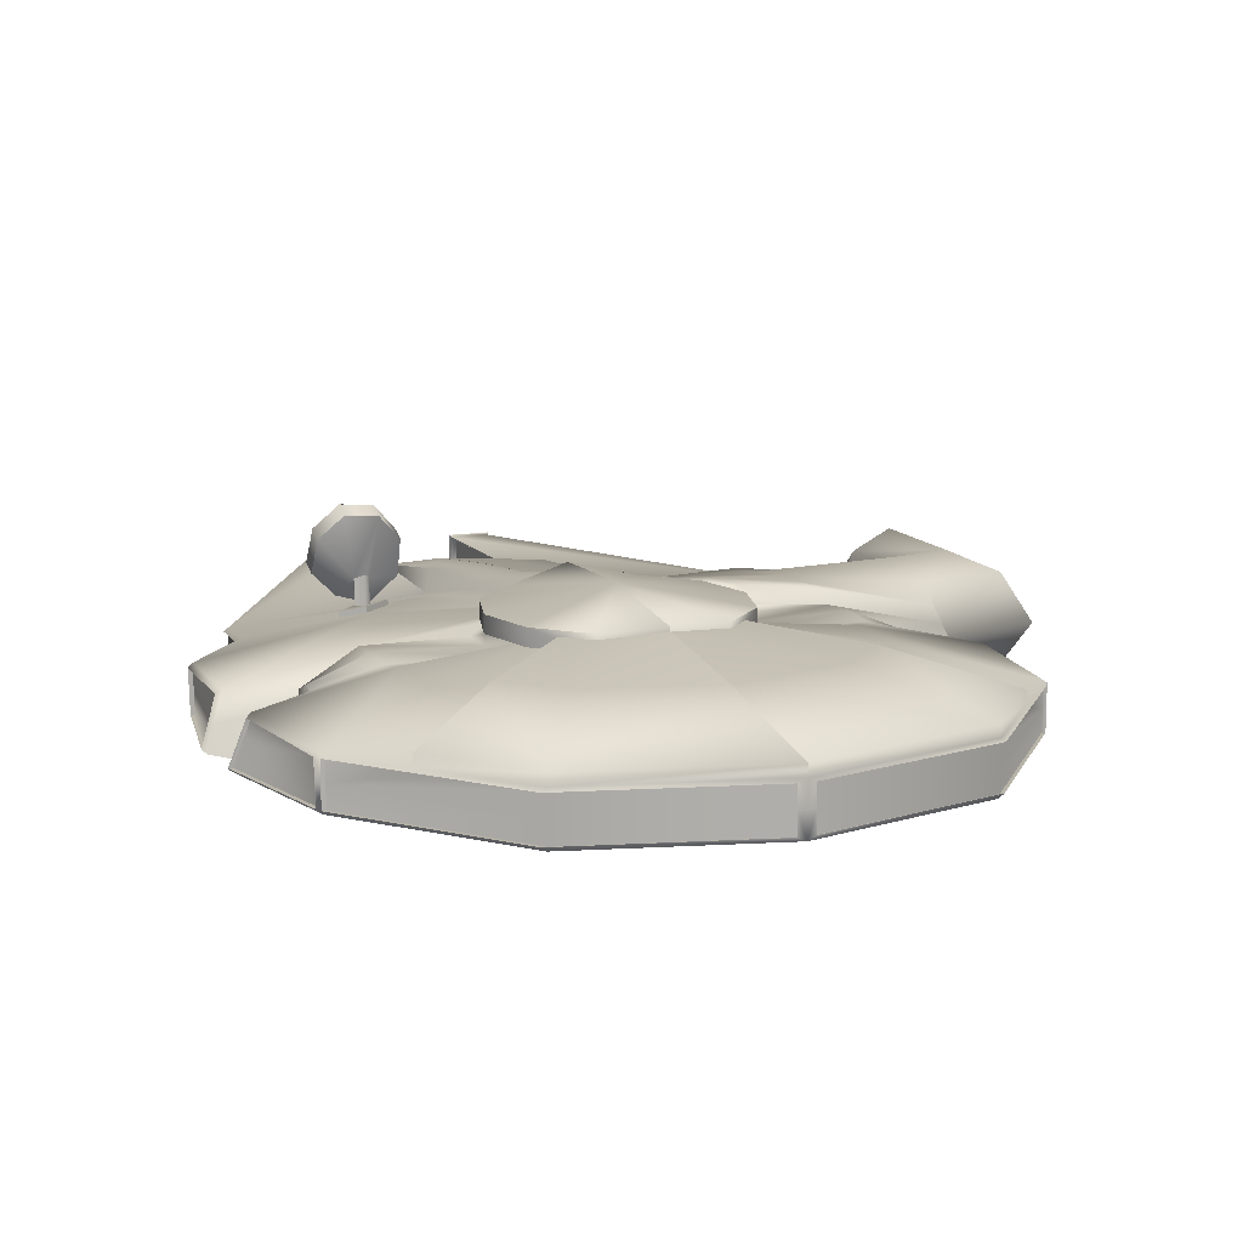
<metadata>
{"format":"obj","ext":"obj","renderer":"f3d","projection":"perspective","resolution":1024,"background":"white","views":[{"elev":12.6,"azim":158.3,"up":"+Y"}]}
</metadata>
<code>
v 0 -30 0
v -38.22 -10.7 251
v -27.95 -27.77 39.44
v -70.08 -21.09 64.36
v -112.9 -10 90.79
v 74.57 29.18 96.12
v -112.9 10 90.79
v -38.22 0 251
v -21.33 0 141.3
v -70.08 21.09 64.36
v -27.95 25.56 39.44
v -37.54 -10 249.2
v -37.54 0 249.2
v -37.54 10 249.2
v -21.16 -10 249
v -21.16 0 249
v -25 10 141.3
v -38.22 10.7 251
v -20.49 -10.7 251.2
v -20.49 0 251.2
v -20.49 10.7 251.2
v -25 21.09 92.65
v -21.51 -21.09 92.65
v 0 -27.77 -49.33
v 0 -21.09 -98.42
v 0 -10 -156.5
v 0 0 -156.5
v 0 10 -156.5
v 0 21.09 -98.42
v 0 28 -49.33
v -49.21 -21.09 -85.23
v -76.99 -10 -137
v -77.03 -0 -137.2
v -76.99 10 -137
v -49.21 25.67 -85.23
v -85.23 -21.09 -49.21
v -128.6 -10 -74.49
v -128.6 0 -74.49
v -128.6 10 -74.49
v -85.23 21.09 -49.21
v -42.72 25.56 -24.67
v -87.41 -27.77 -1e-14
v -90.7 22.5 0.001666
v -49.33 25.56 -1e-14
v -42.72 -27.77 24.67
v -85.23 -21.09 49.21
v -139.5 -22.99 60.59
v 60.02 35.76 87.52
v -162.7 2 137
v -85.23 27.67 44.78
v -42.72 25.56 24.67
v -49.21 -21.09 85.23
v -112.6 -10 110.3
v -112.8 0 110.3
v -112.6 10 110.3
v -49.21 21.09 85.23
v 0 -21.09 98.42
v -0.1604 -10 141.5
v -138.4 2.391 83.45
v -0.1604 10 141.5
v 0 21.09 98.42
v 0 30.44 49.33
v -21.16 10 249
v -21.33 -10 141.3
v -145.8 -15.17 76.38
v -145.6 20.8 76.83
v -178.9 21.42 109.5
v -161.6 -21.86 109.1
v -0.1604 1.845 198.2
v -188 2.486 111.2
v -145.8 20.8 107.8
v -138.9 2.391 107.3
v -180.8 -15.59 110.6
v -146.2 -15.17 107.8
v -162.7 -8 137
v -162.7 10 137
v -21.68 -27.77 43.52
v -24.67 -27.77 -42.72
v -42.72 -27.77 -24.67
v -24.67 -27.77 42.72
v 0 -27.77 49.33
v 0 34.99 0
v -21.68 29.25 43.52
v -24.67 25.79 -42.72
v -25 25.56 42.72
v 0 -22.55 -0
v -27.95 -20.32 39.44
v -21.68 -20.32 43.52
v 0 -20.32 -49.33
v 0 -13.65 -98.42
v -24.67 -20.32 -42.72
v -49.21 -13.65 -85.23
v -42.72 -20.32 -24.67
v -75.51 -20.32 -1e-14
v -42.72 -20.32 24.67
v -24.67 -20.32 42.72
v 0 -20.32 49.33
v 0 40 -0
v -27.95 32.5 39.44
v -21.68 33.11 43.52
v 0 33.97 -47.99
v -24.67 32.5 -42.72
v -42.72 32.5 -24.67
v -49.33 32.5 -1e-14
v -42.72 32.5 24.67
v -24.67 32.5 42.72
v 0 38.03 49.33
v -136.7 10 -17
v -85.23 21.09 -17
v -42.72 25.56 -17
v -138.1 10 17
v -85.23 21.09 17
v -42.72 25.56 17
v -89.9 7.07 -15
v -90 21.5 -15
v -50 21.5 -15
v -111.6 -0.5123 0.3081
v -49.29 21.5 -1e-14
v -89.9 7.07 15
v -90 21.5 15
v -50 21.5 15
v -143.4 -10 -14.47
v -145.7 -10 8.948
v -88.68 -26.42 -5.803
v -88.06 -26.34 6.443
v -111.1 -14.65 0.15
v -112.8 13.43 0.1722
v -112.8 -0.2889 -13.43
v -112.8 9.507 -9.945
v -112.7 -0.0996 13.46
v -112.9 9.591 9.84
v -112.4 -9.938 -9.841
v -112.1 -10.13 10.01
v -107 10 -100.6
v -69.16 21.09 -65.28
v -34.49 25.67 -32.9
v 0 14.58 -156.5
v 0 25.67 -98.42
v 0 32.58 -49.33
v -76.99 14.58 -137
v -24.67 30.37 -42.72
v -107 14.58 -100.6
v -69.16 25.67 -65.28
v -34.49 30.25 -32.9
v -23.94 20 141.3
v -24.12 25 92.65
v -0.1604 20 141.5
v 0 25 98.42
v 0 33.63 49.33
v -23.01 9.929 196
v -0.1604 11.85 198.2
v -128.6 0.001266 -74.49
v -140.1 -0.08059 -15.72
v 74.18 55.31 84.92
v -142.3 -1.11 12.53
v -112.8 2.464 12.5
v -23.16 0.003735 142.8
v -23.01 -8.5 247.5
v -23.02 0 247.5
v -26.55 8.519 142.8
v -22.75 8.53 247.5
v -23.16 -8.5 142.8
v -112.3 17.13 87.4
v -114.7 8.5 90.79
v -40.09 -8.5 247.9
v -40.09 0 247.9
v -40.09 8.5 247.9
v -71.43 27.74 62.14
v 67.33 27.12 91.48
v 56.81 48.66 82.93
v -114.5 -8.5 110.3
v -114.5 8.5 110.3
v -3.293 -8.5 -156.1
v -3.293 0 -156.1
v -3.293 8.5 -156.1
v -78.83 -8.5 -137
v -78.83 8.5 -137
v -129.5 -8.5 -75.65
v -129.5 0 -75.65
v -129.5 8.5 -75.65
v -108.9 8.5 -100.6
v -139.7 27.6 59.82
v 80.88 47.69 89.05
v 66.13 54.88 81.73
v -135.6 17.09 19.6
v 81.97 36.69 92.76
v 59.96 47.68 84.12
v -130.6 -8.524 -72.98
v -131 8.526 -73.05
v -138.6 8.51 -18.28
v -144.6 -8.507 -16.19
v -130.7 0.001266 -73.02
v -141.7 -0.3456 -17.18
v -22.96 0.02192 142.8
v -22.81 -8.5 247.5
v -22.82 0.01819 247.5
v -26.35 8.555 142.8
v -22.56 8.566 247.5
v -22.96 -8.5 142.8
v 85.21 35.89 94.15
v -113 8.5 90.86
v -38.36 -8.5 248
v -38.36 0 248
v -38.36 8.5 248
v -32.15 31.91 38.9
v -48.85 31.49 32.81
v -45.31 31.89 19.6
v -112.8 -8.5 110.3
v -112.8 8.5 110.3
v -1.437 -8.5 -156.3
v -1.437 0 -156.3
v -1.437 8.5 -156.3
v -77.03 -8.5 -137.2
v -77.03 8.5 -137.2
v -127.8 -8.5 -75.77
v -127.8 -0 -75.77
v -127.8 8.5 -75.77
v -107.1 8.5 -100.8
v -39.59 30.7 30.1
v -55.65 30.78 19.6
v -37.23 31.36 41.91
v -85.23 27.67 19.6
v -35.9 24.72 44.14
v -55.65 24.2 17
v -128.8 -8.495 -73.02
v -129.2 8.557 -73.09
v -136.8 8.54 -18.31
v -142.9 -8.477 -16.23
v -129 0.03121 -73.05
v -140 -0.3157 -17.22
v 38.22 -10.7 251
v 27.95 -27.77 39.44
v 70.08 -21.09 64.36
v 112.9 -10 90.79
v 113 0 90.86
v 112.9 10 90.79
v 38.22 0 251
v 21.33 0 141.3
v 70.08 21.09 64.36
v 27.95 25.56 39.44
v 37.54 -10 249.2
v 37.54 0 249.2
v 37.54 10 249.2
v 21.16 -10 249
v 21.16 0 249
v 25 10 141.3
v 38.22 10.7 251
v 20.49 -10.7 251.2
v 20.49 0 251.2
v 20.49 10.7 251.2
v 25 21.09 92.65
v 21.51 -21.09 92.65
v 49.21 -21.09 -85.23
v 76.99 -10 -137
v 77.03 -0 -137.2
v 76.99 10 -137
v 49.21 25.67 -85.23
v 85.23 -21.09 -49.21
v 128.6 -10 -74.49
v 128.6 0 -74.49
v 128.6 10 -74.49
v 85.23 21.09 -49.21
v 42.72 25.56 -24.67
v 87.41 -27.77 -1e-14
v 90.7 22.5 0.001666
v 49.33 25.56 -1e-14
v 42.72 -27.77 24.67
v 85.23 -21.09 49.21
v 138.1 -10 59.39
v 138.1 0 59.39
v 138.1 10 59.39
v 85.23 21.09 49.21
v 42.72 25.56 24.67
v 49.21 -21.09 85.23
v 112.6 -10 110.3
v 112.8 0 110.3
v 112.6 10 110.3
v 49.21 21.09 85.23
v 0.1604 -10 141.5
v -177.4 -15.59 43.12
v 0.1604 10 141.5
v 21.16 10 249
v 21.33 -10 141.3
v -22.89 0.02004 195.5
v -178.6 21.42 45.45
v -162.4 28.73 109.1
v -188 2.486 35.97
v 0.1604 1.845 198.2
v 22.89 0.02002 196.1
v -169.7 8 137.3
v -172.7 2 137.5
v -155.7 8 136.7
v -152.7 2 136.5
v -169.7 -6 137.3
v -155.7 -6 137.1
v 21.68 -27.77 43.52
v 24.67 -27.77 -42.72
v 42.72 -27.77 -24.67
v 24.67 -27.77 42.72
v 21.68 29.25 43.52
v 24.67 25.79 -42.72
v 25 25.56 42.72
v 27.95 -20.32 39.44
v 21.68 -20.32 43.52
v 24.67 -20.32 -42.72
v 49.21 -13.65 -85.23
v 42.72 -20.32 -24.67
v 75.51 -20.32 -1e-14
v 42.72 -20.32 24.67
v 24.67 -20.32 42.72
v 27.95 32.5 39.44
v 21.68 33.11 43.52
v 24.67 32.5 -42.72
v 42.72 32.5 -24.67
v 49.33 32.5 -1e-14
v 42.72 32.5 24.67
v 24.67 32.5 42.72
v 136.7 10 -17
v 85.23 21.09 -17
v 42.72 25.56 -17
v 138.1 10 17
v 85.23 21.09 17
v 42.72 25.56 17
v 89.9 7.07 -15
v 90 21.5 -15
v 50 21.5 -15
v 111.6 -0.5123 0.3081
v 49.29 21.5 -1e-14
v 89.9 7.07 15
v 90 21.5 15
v 50 21.5 15
v 143.4 -10 -14.47
v 145.7 -10 8.948
v 88.68 -26.42 -5.803
v 88.06 -26.34 6.443
v 111.1 -14.65 0.15
v 112.8 13.43 0.1722
v 112.8 -0.2889 -13.43
v 112.8 9.507 -9.945
v 112.7 -0.0996 13.46
v 112.9 9.591 9.84
v 112.4 -9.938 -9.841
v 112.1 -10.13 10.01
v 107 10 -100.6
v 69.16 21.09 -65.28
v 34.49 25.67 -32.9
v 76.99 14.58 -137
v 24.67 30.37 -42.72
v 107 14.58 -100.6
v 69.16 25.67 -65.28
v 34.49 30.25 -32.9
v 23.94 20 141.3
v 24.12 25 92.65
v 0.1604 20 141.5
v 22.99 10.67 199.3
v 0.1604 11.85 198.2
v 128.6 0.001266 -74.49
v 140.1 -0.08059 -15.72
v 138.1 -8.094e-06 59.39
v 142.3 -1.11 12.53
v 112.8 2.464 12.5
v 23.16 0.003735 142.8
v 23.01 -8.5 247.5
v 23.02 0 247.5
v 26.55 8.519 142.8
v 22.75 8.53 247.5
v 23.16 -8.5 142.8
v 114.7 -8.5 90.79
v 114.7 8.5 90.79
v 40.09 -8.5 247.9
v 40.09 0 247.9
v 40.09 8.5 247.9
v 139 -8.5 60.56
v 139 0 60.56
v 139 8.5 60.56
v 114.5 -8.5 110.3
v 114.5 8.5 110.3
v 3.293 -8.5 -156.1
v 3.293 0 -156.1
v 3.293 8.5 -156.1
v 78.83 -8.5 -137
v 78.83 8.5 -137
v 129.5 -8.5 -75.65
v 129.5 0 -75.65
v 129.5 8.5 -75.65
v 108.9 8.5 -100.6
v 139.9 -8.529 57.88
v 140.3 8.544 57.91
v 140.2 8.514 18.02
v 147.1 -8.5 11.18
v 140.1 -8.094e-06 57.9
v 144.1 -1.676 13.92
v 130.6 -8.524 -72.98
v 131 8.526 -73.05
v 138.6 8.51 -18.28
v 144.6 -8.507 -16.19
v 130.7 0.001266 -73.02
v 141.7 -0.3456 -17.18
v 22.96 0.02192 142.8
v 22.81 -8.5 247.5
v 22.82 0.01819 247.5
v 26.35 8.555 142.8
v 22.56 8.566 247.5
v 22.96 -8.5 142.8
v 113 -8.5 90.86
v 113 8.5 90.86
v 38.36 -8.5 248
v 38.36 0 248
v 38.36 8.5 248
v 137.3 -8.5 60.69
v 137.3 0 60.69
v 137.3 8.5 60.69
v 112.8 -8.5 110.3
v 112.8 8.5 110.3
v 1.437 -8.5 -156.3
v 1.437 0 -156.3
v 1.437 8.5 -156.3
v 77.03 -8.5 -137.2
v 77.03 8.5 -137.2
v 127.8 -8.5 -75.77
v 127.8 -0 -75.77
v 127.8 8.5 -75.77
v 107.1 8.5 -100.8
v 138.2 -8.498 57.9
v 138.6 8.581 57.92
v 138.5 8.551 18.03
v 145.4 -8.469 11.2
v 138.4 0.0341 57.91
v 142.4 -1.642 13.93
v 128.8 -8.495 -73.02
v 129.2 8.557 -73.09
v 136.8 8.54 -18.31
v 142.9 -8.477 -16.23
v 129 0.03121 -73.05
v 140 -0.3157 -17.22
v 79.41 18.15 75.83
v 70.51 20.52 69.91
v 69.5 17.86 87.98
v 58.72 20 82.04
v 79.7 20.3 76.16
v 70.81 22.66 70.24
v 69.79 20.01 88.31
v 59.01 22.15 82.38
v 72.7 21.17 79.02
v 69.17 21.34 77.1
v 70.08 21.26 82.23
v 66.4 21.23 79.96
v 72.75 33.3 78.9
v 69.08 34.27 77.72
v 70.42 31.99 82.07
v 66.57 32.93 80.41
v 85.09 46.37 82.46
v 64.24 55.22 73.24
v 76.37 23.15 91.04
v 55.58 31.32 80.32
v 76.15 55.68 77.22
v 65.4 20.69 85.55
v 66.35 21.5 15
v 86.48 32.93 87.29
v 55.54 45.7 76.07
v 69.48 39.19 80.38
v 72.75 33.3 78.87
v 69.08 34.27 77.68
v 70.42 31.99 82.07
v 66.57 32.93 80.39
v 72.9 32.89 78.6
v 68.91 33.94 77.31
v 70.37 31.47 82.06
v 66.19 32.49 80.25
v 72.9 31.94 77.97
v 68.91 33.18 76.45
v 70.37 30.27 82.05
v 66.19 31.47 79.92
v 81.77 44.73 82.19
v 65.69 51.91 74.87
v 74.89 26.22 89.26
v 59.04 32.79 80.66
v 74.46 52.35 78.05
v 67 24.16 84.62
v 82.95 33.72 85.9
v 58.97 44.71 77.26
v 80.44 44.07 82.08
v 66.27 50.6 75.52
v 74.29 27.44 88.54
v 60.42 33.38 80.8
v 73.79 51.02 78.38
v 67.63 25.54 84.25
v 81.55 34.04 85.34
v 60.35 44.32 77.73
v 80.44 44.07 81.34
v 66.27 50.6 74.78
v 74.29 27.44 87.81
v 60.42 33.38 80.06
v 73.79 51.02 77.65
v 67.63 25.54 83.52
v 81.55 34.04 84.61
v 60.35 44.32 77
v 85.09 46.37 82.46
v 64.24 55.22 73.24
v 76.15 55.68 77.22
v 55.54 45.7 76.07
v 85.09 49.34 89.32
v 64.24 58.18 80.1
v 76.37 26.11 97.9
v 55.58 34.28 87.18
v 76.15 58.65 84.08
v 65.4 23.65 92.41
v 86.48 35.89 94.15
v 55.54 48.66 82.93
v 81.77 47.69 89.05
v 65.69 54.88 81.73
v 74.89 29.18 96.12
v 59.04 35.76 87.52
v 74.46 55.31 84.92
v 67 27.12 91.48
v 82.95 36.69 92.76
v 58.97 47.68 84.12
v 83.93 49.34 89.32
v 64.79 58.18 80.1
v 75.93 26.11 97.9
v 56.85 34.28 87.18
v 75.73 58.65 84.08
v 65.86 23.65 92.41
v -146.1 20.29 44.41
v -85.23 27.67 30.22
v -147 1.357 34.94
v -135 19.67 75.79
v -78.08 27.71 53.78
v -133.1 1.262 82.41
v -144.9 -16.71 42.09
v -135.1 -16.3 75.35
v -162.1 -21.86 61.63
v -162.3 28.73 60.85
o Citerne
f 16 20 19 15
f 23 52 80 77
f 64 53 52 23
f 20 8 2 19
f 21 18 8 20
f 22 56 55 17
f 85 56 22
f 194 284 196 195 199
f 12 2 8 13
f 4 46 45 3
f 5 531 47 46 4
f 507 523 521 505
f 513 48 169 515
f 168 528 527 163
f 221 206 50 528 168
f 15 19 2 12
f 63 21 20 16
f 208 202 203 54
f 64 15 12 53
f 197 150 284 194
f 55 14 63 17
f 54 203 204 209
f 14 18 21 63
f 13 8 18 14
f 91 89 86
f 91 92 90 89
f 31 32 26 25
f 213 33 211 210
f 33 214 212 211
f 140 35 138 137
f 35 141 139 138
f 102 98 101
f 93 91 86
f 79 36 31 78
f 36 37 32 31
f 215 216 33 213
f 216 217 218
f 134 39 40 135
f 135 40 41 136
f 103 98 102
f 94 93 86
f 124 36 79 42
f 41 110 44
f 122 37 36 124
f 40 109 110 41
f 117 127 129 128
f 43 118 116 115
f 104 98 103
f 95 94 86
f 42 45 46 125
f 85 100 106
f 51 105 104 44
f 50 525 524 182
f 130 156 117
f 120 121 118 43
f 105 98 104
f 96 87 95 86
f 3 80 52 4
f 4 52 53 5
f 502 518 200 508
f 516 186 183 510
f 7 55 56 10
f 223 10 56 85 11
f 105 99 106 98
f 97 88 96 86
f 77 81 57 23
f 23 57 58 64
f 11 99 105 51
f 206 220 222 525 50
f 145 147 148 146
f 146 148 149 83
f 106 100 107 98
f 527 66 59 529
f 286 76 292 71
f 182 533 66 527
f 161 198 150 197 160
f 145 150 151 147
f 85 106 99 11
f 44 113 51
f 506 522 518 502
f 108 114 115 109
f 62 107 100 85
f 110 116 118 44
f 82 98 107 62
f 123 155 119 125
f 524 285 533 182
f 59 72 74 65
f 65 74 68 532
f 280 73 70 287
f 532 68 73 280
f 66 71 72 59
f 125 46 47 530 123
f 109 115 116 110
f 39 108 109 40
f 111 112 120 119
f 224 113 121 120 112
f 44 118 121 113
f 1 86 89 24
f 31 92 91 78
f 25 90 92 31
f 24 89 90 25
f 78 91 93 79
f 79 93 94 42
f 42 94 95 45
f 3 87 96 80
f 45 95 87 3
f 81 97 86 1
f 77 88 97 81
f 80 96 88 77
f 84 102 101 30
f 30 101 98 82
f 103 102 84 136
f 44 104 103 41
f 230 229 225 228
f 122 124 114 153
f 126 133 130 117
f 117 128 132 126
f 115 129 127 43
f 114 128 129 115
f 156 130 119
f 43 127 131 120
f 125 133 126 42
f 119 130 133 125
f 124 132 128 114
f 42 126 132 124
f 216 218 214 33
f 136 41 103
f 143 35 140 142
f 144 141 35 143
f 34 140 137 28
f 28 137 138 29
f 30 139 141 84
f 29 138 139 30
f 135 143 142 134
f 134 142 140 34
f 136 144 143 135
f 84 141 144 136
f 17 145 146 22
f 61 148 147 60
f 22 146 83 85
f 62 149 148 61
f 85 83 149 62
f 284 150 145 17
f 69 151 150 284
f 60 147 151 69
f 533 286 71 66
f 108 153 114
f 230 227 226 229
f 156 131 127 117
f 155 111 119
f 120 131 156 119
f 510 183 154 514
f 9 157 162 64
f 15 158 159 16
f 64 162 158 15
f 17 160 157 9
f 63 161 160 17
f 16 159 161 63
f 503 519 522 506
f 293 49 75 295
f 459 508 504 454
f 514 154 184 511
f 12 165 171 53
f 13 166 165 12
f 14 167 166 13
f 55 172 167 14
f 53 171 5
f 7 164 172 55
f 32 176 173 26
f 26 173 174 27
f 28 175 177 34
f 27 174 175 28
f 37 178 176 32
f 38 179 178 37
f 39 180 179 38
f 134 181 180 39
f 34 177 181 134
f 509 170 519 503
f 511 184 187 517
f 476 512 516 480
f 504 520 523 507
f 294 75 49 291
f 515 169 6 512
f 153 193 191 122
f 37 188 192 152
f 122 191 188 37
f 108 190 193 153
f 39 189 190 108
f 152 192 189 39
f 157 194 199 162
f 158 195 196 159
f 162 199 195 158
f 160 197 194 157
f 159 196 198 161
f 508 200 520 504
f 505 521 170 509
f 512 6 186 516
f 165 202 208 171
f 166 203 202 165
f 167 204 203 166
f 172 209 204 167
f 171 208 5
f 164 201 209 172
f 176 213 210 173
f 173 210 211 174
f 175 212 214 177
f 174 211 212 175
f 178 215 213 176
f 179 216 215 178
f 180 217 216 179
f 181 218 217 180
f 177 214 218 181
f 517 187 48 513
f 221 205 219 206
f 5 208 54 209 201 164
f 206 219 207 220
f 193 230 228 191
f 188 225 229 192
f 191 228 225 188
f 190 227 230 193
f 189 226 227 190
f 192 229 226 189
f 248 249 245 244
f 299 274 252 296
f 274 275 283 252
f 231 237 249 248
f 237 247 250 249
f 277 278 251 246
f 278 302 251
f 400 401 289 399 404
f 237 231 241 242
f 267 268 233 232
f 268 269 234 233
f 410 411 235 405
f 411 412 406 235
f 271 272 239 236
f 272 273 240 239
f 231 248 244 241
f 249 250 282 245
f 408 407 413 276
f 241 244 283 275
f 289 401 403 402 399
f 282 243 277 246
f 409 408 276 414
f 250 247 243 282
f 247 237 242 243
f 89 305 86
f 90 306 305 89
f 26 254 253 25
f 416 255 418 415
f 417 419 255 416
f 138 257 347 137
f 139 348 257 138
f 98 313 101
f 305 307 86
f 253 258 298 297
f 254 259 258 253
f 255 421 420 418
f 422 421 423
f 262 261 344 345
f 263 262 345 346
f 98 314 313
f 307 308 86
f 298 258 334 264
f 320 263 266
f 258 259 332 334
f 320 319 262 263
f 339 337 327 338
f 326 328 265 325
f 98 315 314
f 308 309 86
f 268 267 264 335
f 312 302 317
f 315 316 273 266
f 321 322 272 271
f 361 340 327
f 328 458 330 265
f 98 316 315
f 309 303 310 86
f 274 299 232 233
f 275 274 233 234
f 276 413 405 235
f 414 276 235 406
f 497 493 495 461
f 302 278 239 240
f 317 311 316 98
f 310 304 97 86
f 57 81 296 252
f 279 57 252 283
f 316 311 240 273
f 322 323 273 272
f 148 354 352 353
f 149 148 353 300
f 107 312 317 98
f 526 287 285 524
f 70 291 290 67
f 67 290 76 286
f 47 532 280 530
f 150 198 196 284
f 356 355 352 354
f 311 317 302 240
f 323 266 273
f 425 428 429 426
f 325 324 318 319
f 312 107 62 302
f 328 326 320 266
f 107 98 82 62
f 329 360 333 335
f 287 70 67 285
f 285 67 286 533
f 72 293 295 74
f 74 295 75 68
f 73 294 291 70
f 68 75 294 73
f 269 268 335 333
f 326 325 319 320
f 319 318 261 262
f 329 330 322 321
f 331 323 322 458
f 331 328 266 323
f 89 86 1 24
f 305 306 253 297
f 306 90 25 253
f 90 89 24 25
f 307 305 297 298
f 308 307 298 264
f 309 308 264 267
f 310 303 232 299
f 303 309 267 232
f 86 97 81 1
f 97 304 296 81
f 304 310 299 296
f 101 313 301 30
f 98 101 30 82
f 301 313 314 346
f 314 315 266 263
f 430 434 435 433
f 324 334 332 358
f 340 343 336 327
f 342 338 327 336
f 337 339 325 265
f 339 338 324 325
f 340 361 329
f 341 337 265 330
f 336 343 335 264
f 343 340 329 335
f 338 342 334 324
f 342 336 264 334
f 419 423 421 255
f 263 346 314
f 347 257 350 349
f 257 348 351 350
f 137 347 256 28
f 138 137 28 29
f 348 139 30 301
f 139 138 29 30
f 349 350 345 344
f 347 349 344 256
f 350 351 346 345
f 351 348 301 346
f 353 352 246 251
f 354 148 61 281
f 300 353 251 302
f 148 149 62 61
f 149 300 302 62
f 352 355 289 246
f 355 356 288 289
f 356 354 281 288
f 71 292 293 72
f 358 318 324
f 431 432 435 434
f 337 341 361 327
f 321 360 329
f 361 341 330 329
f 424 427 429 428
f 367 362 238 283
f 364 363 244 245
f 363 367 283 244
f 362 365 246 238
f 365 366 282 246
f 366 364 245 282
f 374 373 269 270
f 373 368 234 269
f 369 375 271 236
f 375 374 270 271
f 376 370 241 275
f 370 371 242 241
f 371 372 243 242
f 372 377 277 243
f 368 376 275 234
f 377 369 236 277
f 378 381 254 26
f 379 378 26 27
f 382 380 28 256
f 380 379 27 28
f 381 383 259 254
f 383 384 260 259
f 384 385 261 260
f 385 386 344 261
f 386 382 256 344
f 389 392 360 321
f 391 388 271 359
f 388 389 321 271
f 392 390 333 360
f 390 387 269 333
f 387 391 359 269
f 396 398 358 332
f 397 393 259 357
f 393 396 332 259
f 398 395 318 358
f 395 394 261 318
f 394 397 357 261
f 404 399 362 367
f 401 400 363 364
f 400 404 367 363
f 399 402 365 362
f 402 403 366 365
f 403 401 364 366
f 411 410 373 374
f 410 405 368 373
f 406 412 375 369
f 412 411 374 375
f 413 407 370 376
f 407 408 371 370
f 408 409 372 371
f 409 414 377 372
f 405 413 376 368
f 414 406 369 377
f 415 418 381 378
f 416 415 378 379
f 419 417 380 382
f 417 416 379 380
f 418 420 383 381
f 420 421 384 383
f 421 422 385 384
f 422 423 386 385
f 423 419 382 386
f 426 429 392 389
f 428 425 388 391
f 425 426 389 388
f 429 427 390 392
f 427 424 387 390
f 424 428 391 387
f 433 435 398 396
f 434 430 393 397
f 430 433 396 393
f 435 432 395 398
f 432 431 394 395
f 431 434 397 394
f 278 439 437 239
f 277 438 439 278
f 236 436 438 277
f 239 437 436 236
f 439 443 441 437
f 438 442 443 439
f 436 440 442 438
f 437 441 440 436
f 443 447 445 441
f 442 446 447 443
f 440 444 446 442
f 441 445 444 440
f 447 451 449 445
f 446 450 451 447
f 444 448 450 446
f 445 449 448 444
f 451 449 449
f 450 451 451
f 448 450 450
f 449 448 448
f 473 460 453 471
f 457 455 473
f 470 459 454 472
f 456 452 470
f 454 457 473 472
f 453 456 470 471
f 461 496 490 494
f 328 331 458
f 330 458 322
f 473 455 460
f 470 452 459
f 461 494 491 497
f 461 495 492 496
f 451 465 463 449
f 448 462 464 450
f 450 464 465 451
f 449 463 462 448
f 465 469 467 463
f 462 466 468 464
f 464 468 469 465
f 463 467 466 462
f 469 473 471 467
f 466 470 472 468
f 468 472 473 469
f 467 471 470 466
f 521 48 187 170
f 523 169 48 521
f 518 183 186 200
f 522 154 183 518
f 519 184 154 522
f 170 187 184 519
f 520 6 169 523
f 200 186 6 520
f 477 485 489 481
f 479 487 485 477
f 474 482 488 480
f 478 486 482 474
f 475 483 486 478
f 481 489 483 475
f 476 484 487 479
f 480 488 484 476
f 485 493 497 489
f 487 495 493 485
f 482 490 496 488
f 486 494 490 482
f 483 491 494 486
f 489 497 491 483
f 484 492 495 487
f 488 496 492 484
f 455 501 460
f 481 477 477
f 457 455 455
f 477 479 479
f 452 498 459
f 480 474 474
f 456 500 498 452
f 474 478 478
f 453 499 500 456
f 478 475 475
f 460 501 499 453
f 475 481 481
f 454 457 457
f 479 476 476
f 459 454 454
f 476 480 480
f 455 505 509 501
f 481 517 513 477
f 457 507 505 455
f 477 513 515 479
f 498 502 508 459
f 480 516 510 474
f 500 506 502 498
f 474 510 514 478
f 499 503 506 500
f 478 514 511 475
f 501 509 503 499
f 475 511 517 481
f 454 504 507 457
f 479 515 512 476
f 10 168 163 7
f 293 292 76 49
f 223 221 168 10
f 111 185 222 112
f 526 524 185 111
f 112 222 220 224
f 11 205 221 223
f 51 219 205 11
f 113 207 219 51
f 224 220 207 113
f 526 111 155 123 530
f 525 222 185 524
f 291 49 76 290
f 531 5 164 7 529
f 528 50 182 527
f 529 7 163 527
f 529 59 65 531
f 531 65 532 47
f 530 280 287 526
f 246 289 288 281
f 58 57 279
f 17 9 64 58 60
f 60 69 284 17
f 279 283 238 246 281 61 60 58

</code>
